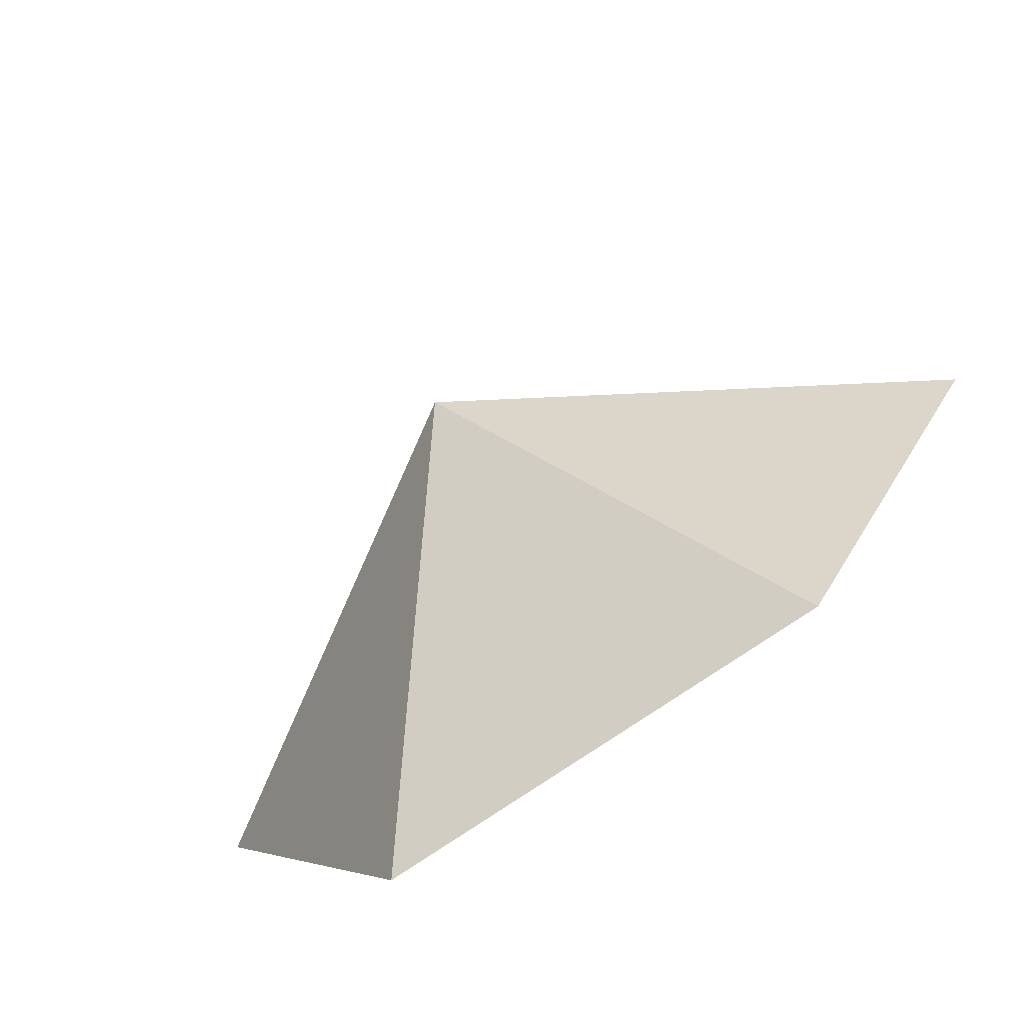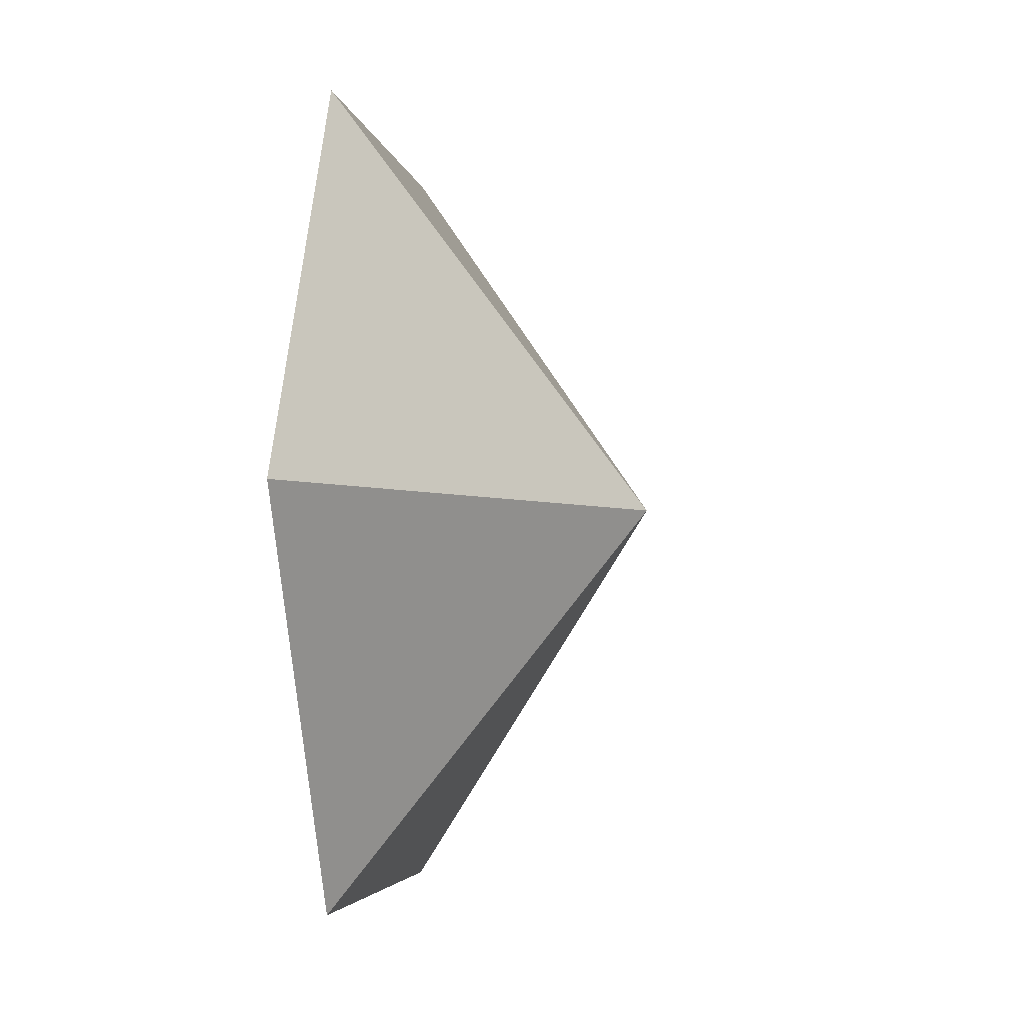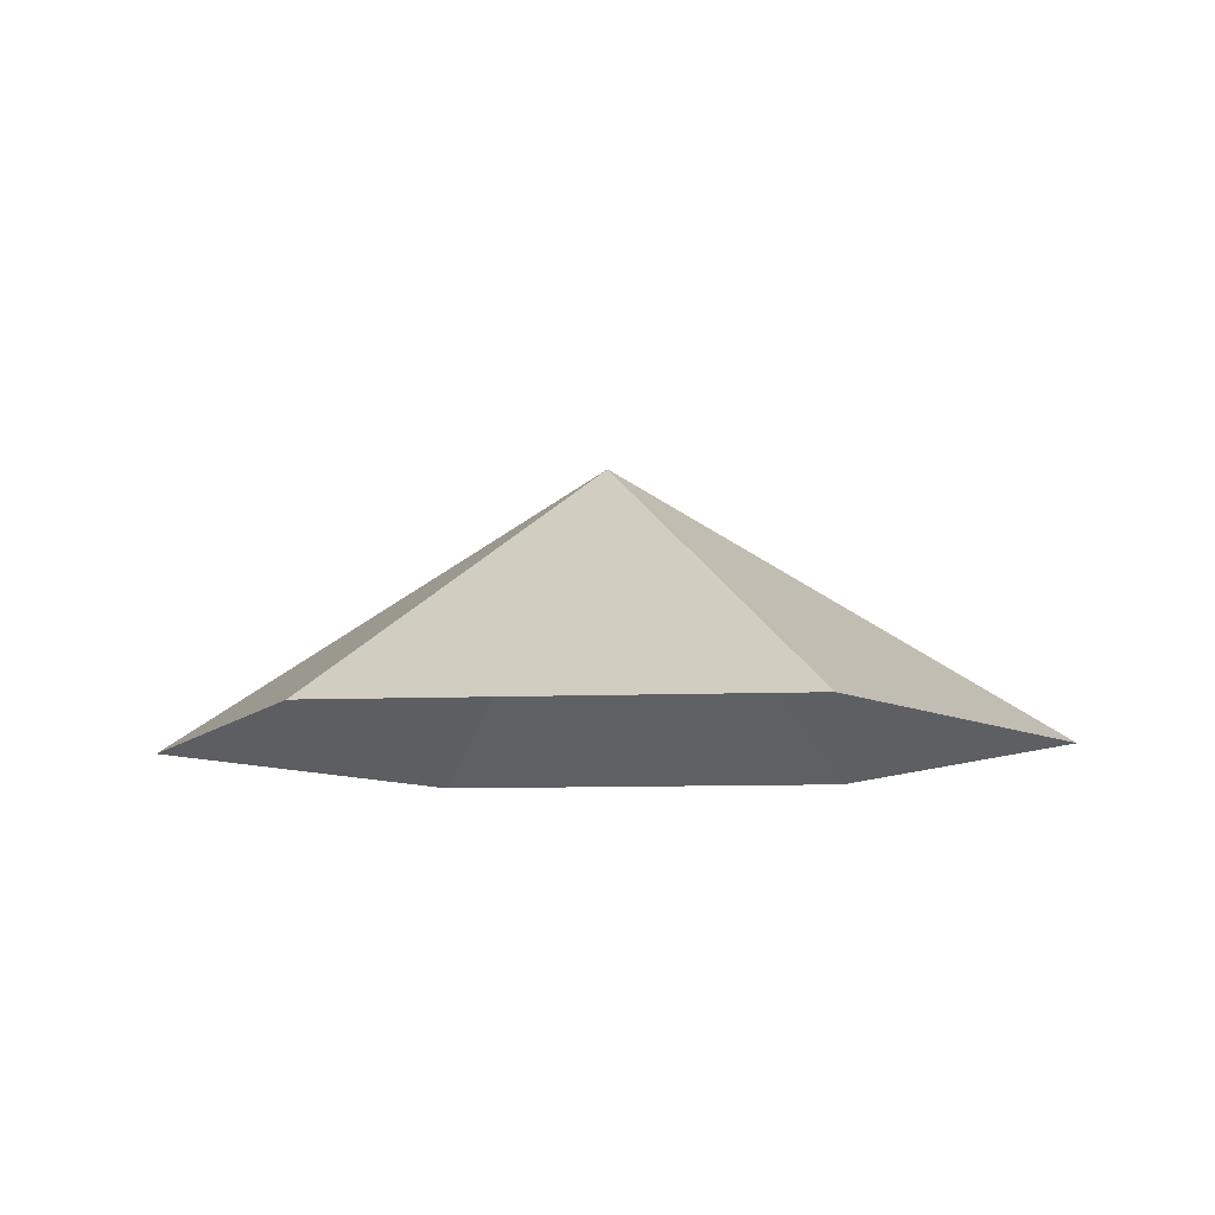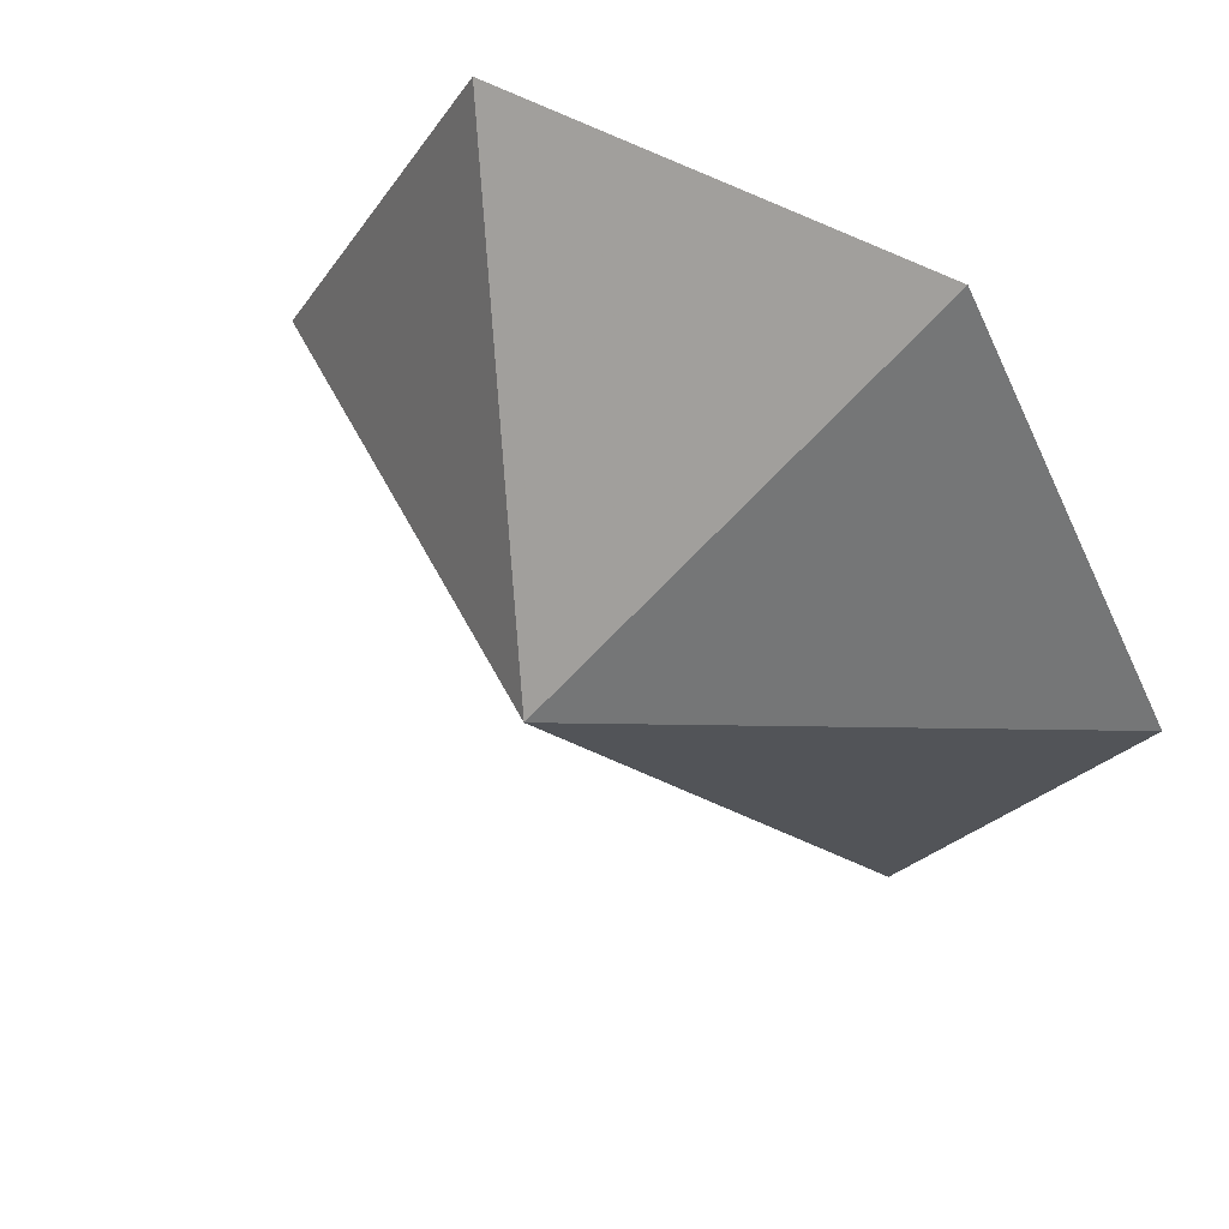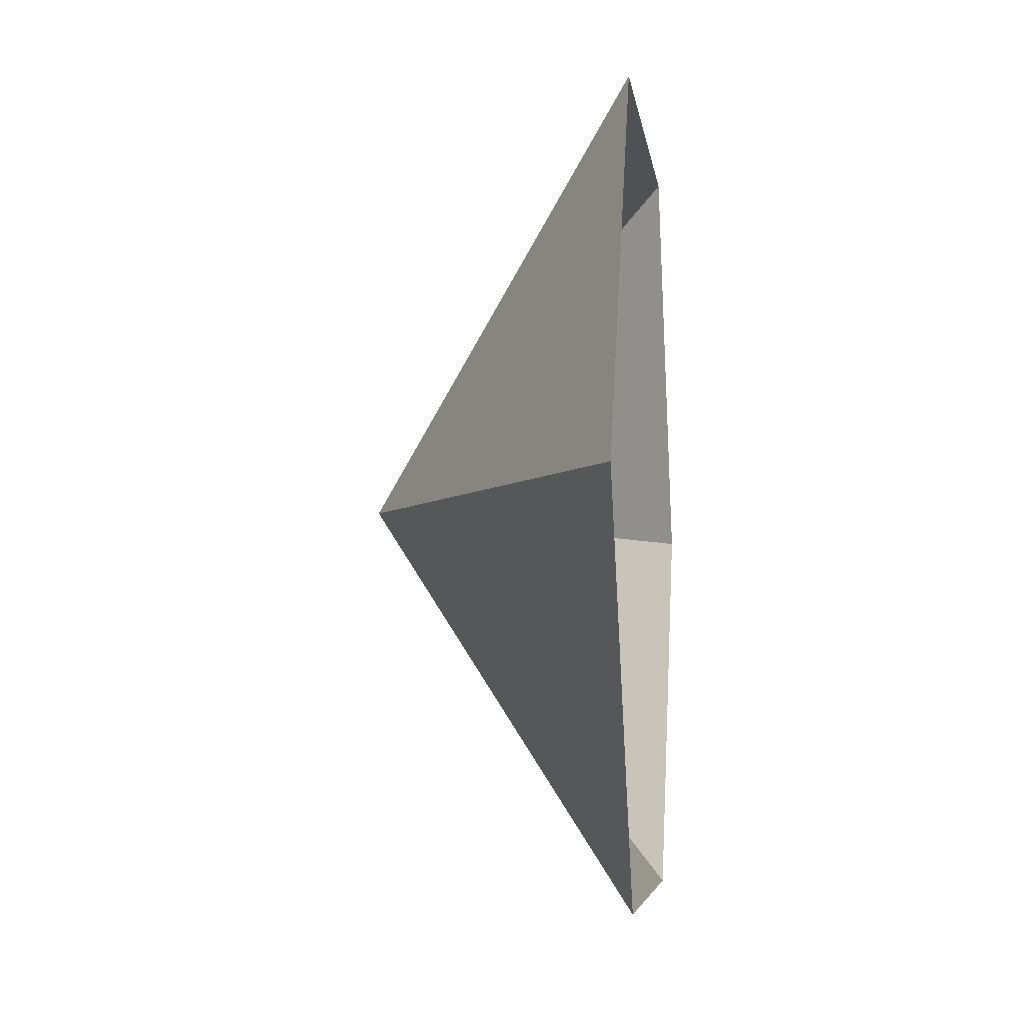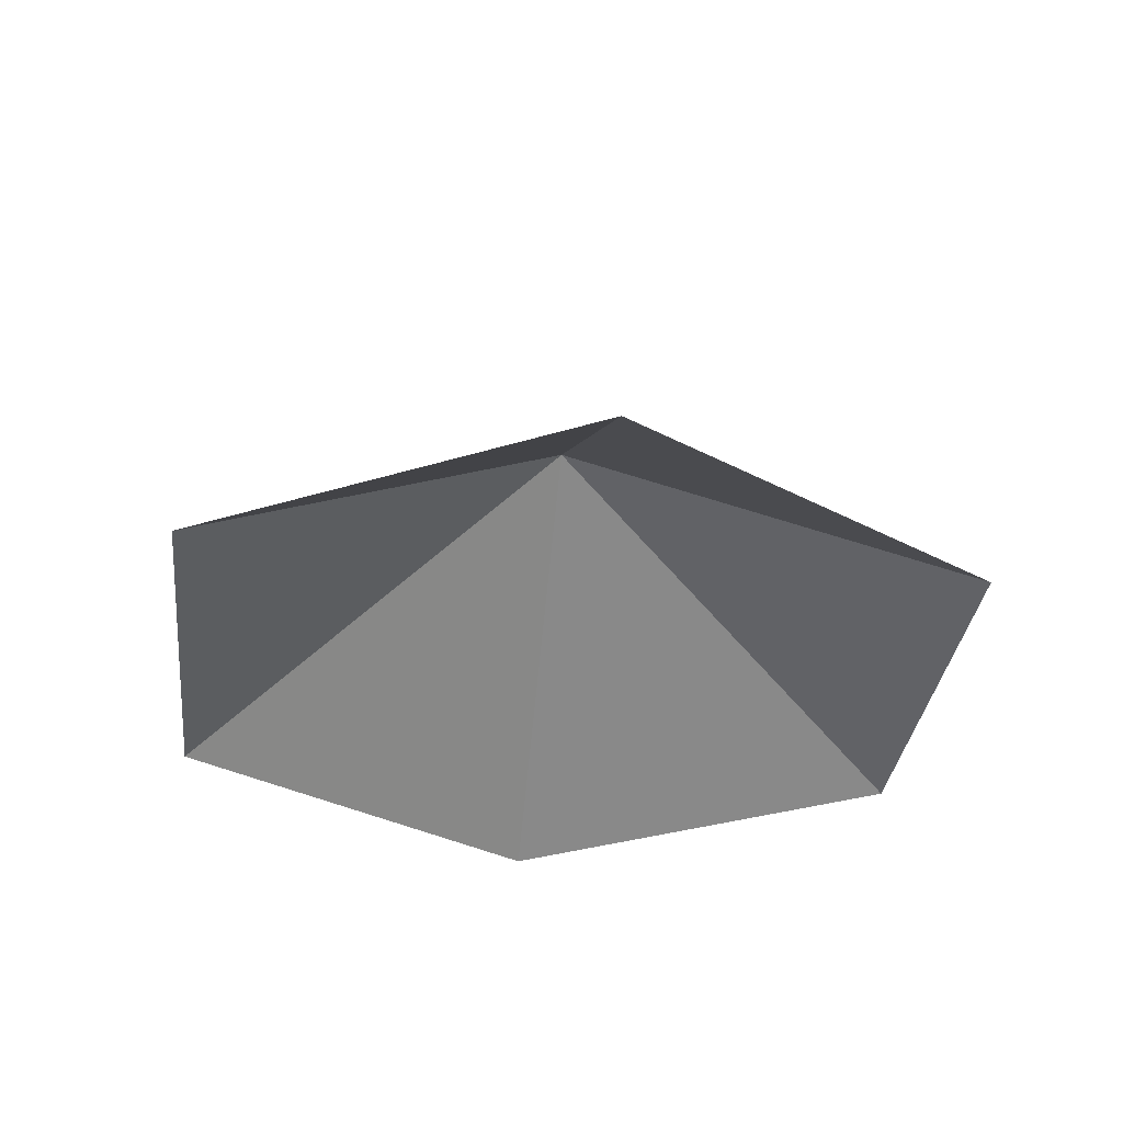
<metadata>
{"format":"obj","ext":"obj","renderer":"f3d","projection":"perspective","resolution":1024,"background":"white","views":[{"elev":-76.2,"azim":34.3,"up":"+Y"},{"elev":-3.8,"azim":-81.1,"up":"+Y"},{"elev":-9.7,"azim":126.0,"up":"+Z"},{"elev":50.1,"azim":32.7,"up":"+Y"},{"elev":-5.2,"azim":97.2,"up":"+Y"},{"elev":-32.8,"azim":143.4,"up":"+Z"}]}
</metadata>
<code>
v 0 0 0
v 3.299 0 0
v 4.949 2.857 0
v 3.299 5.715 0
v 0 5.715 0
v -1.65 2.857 0
v 1.65 2.857 2.041
f 1 2 7
f 2 3 7
f 3 4 7
f 4 5 7
f 5 6 7
f 6 1 7

</code>
